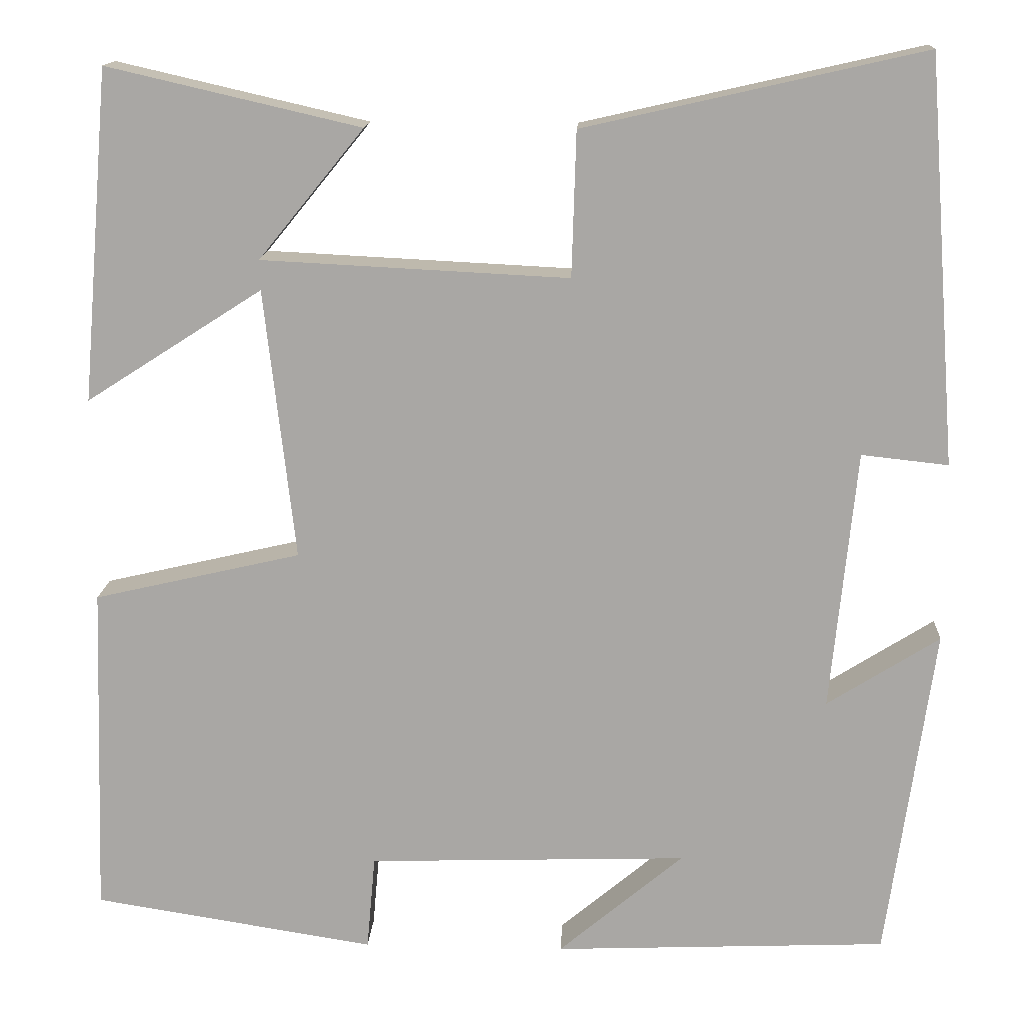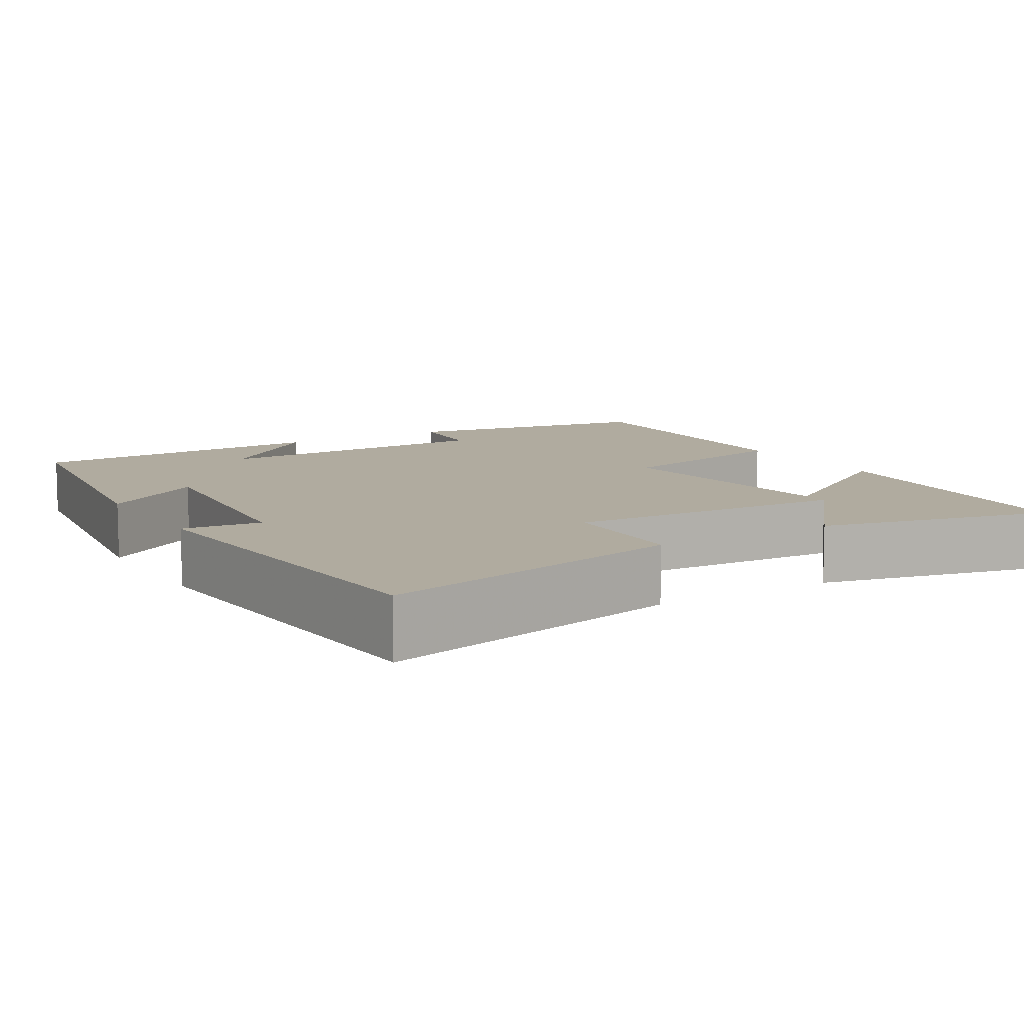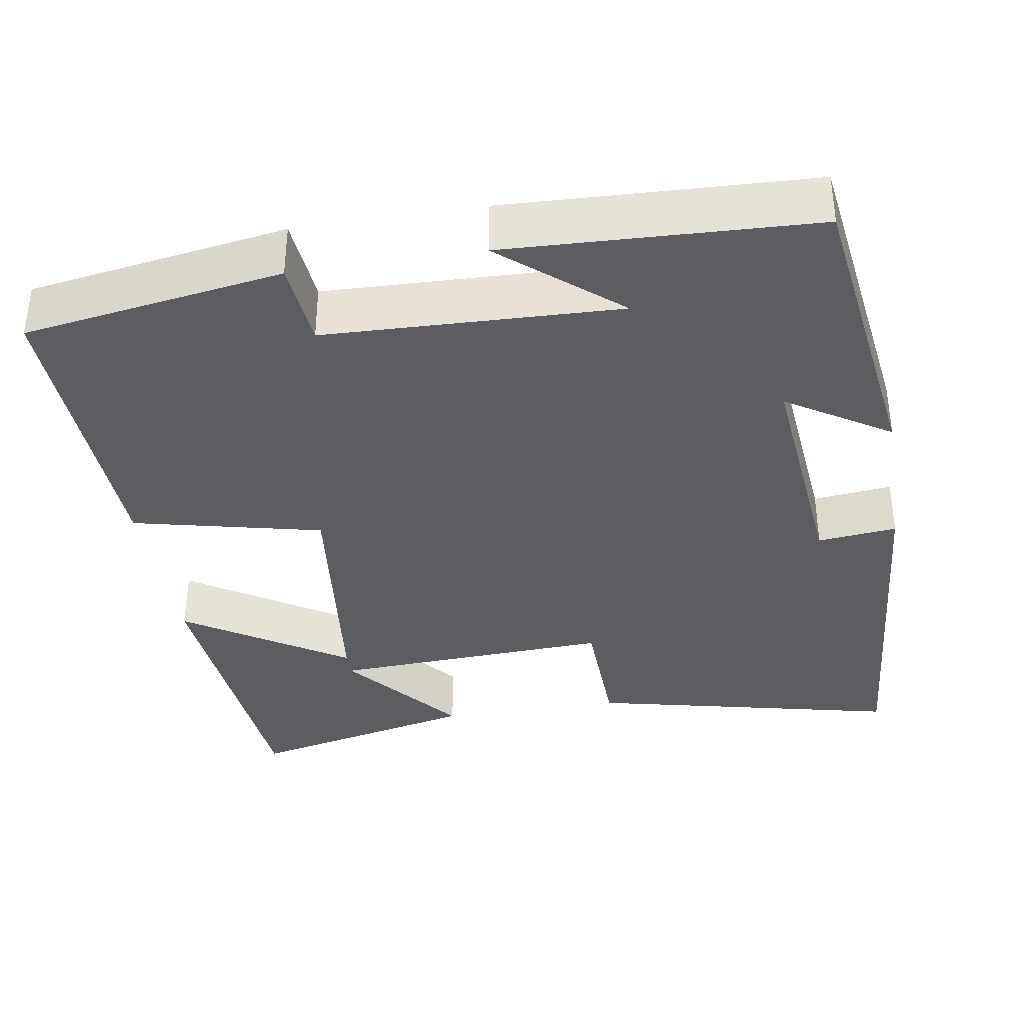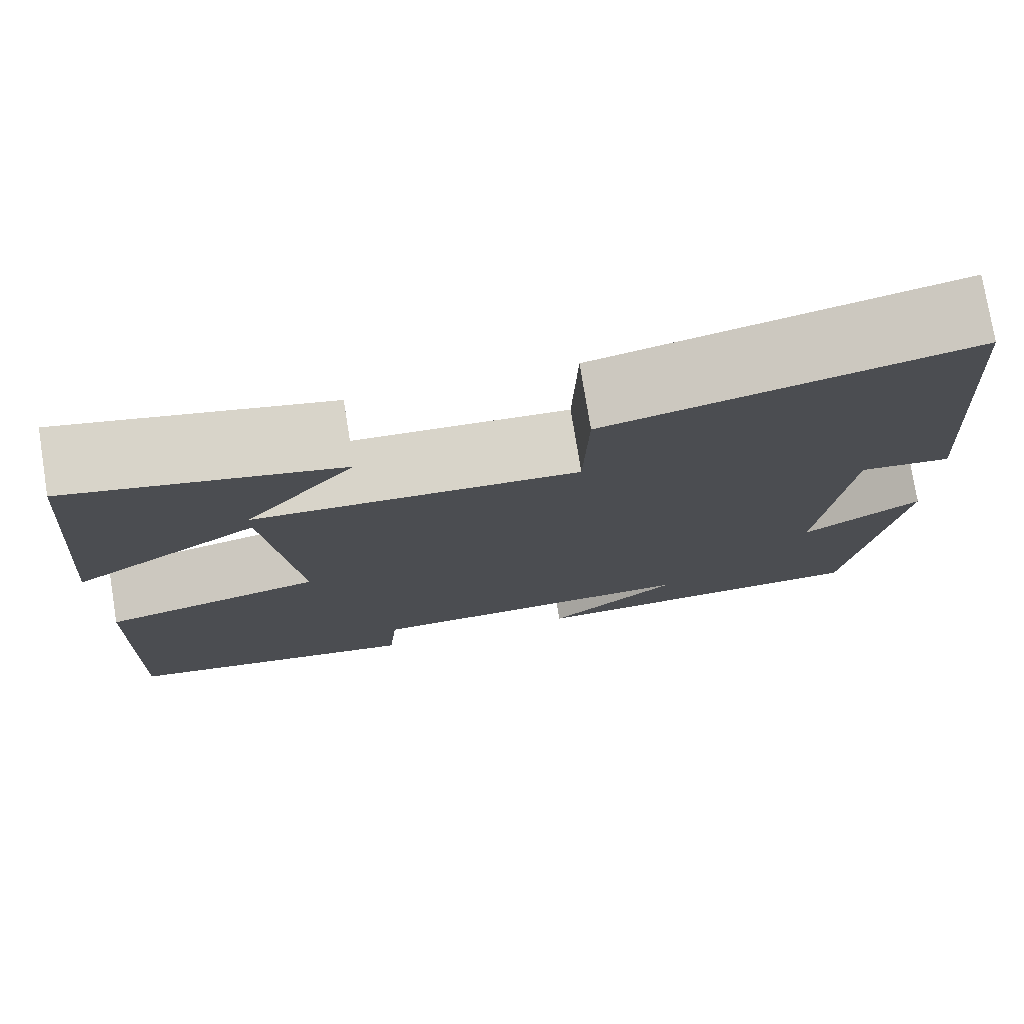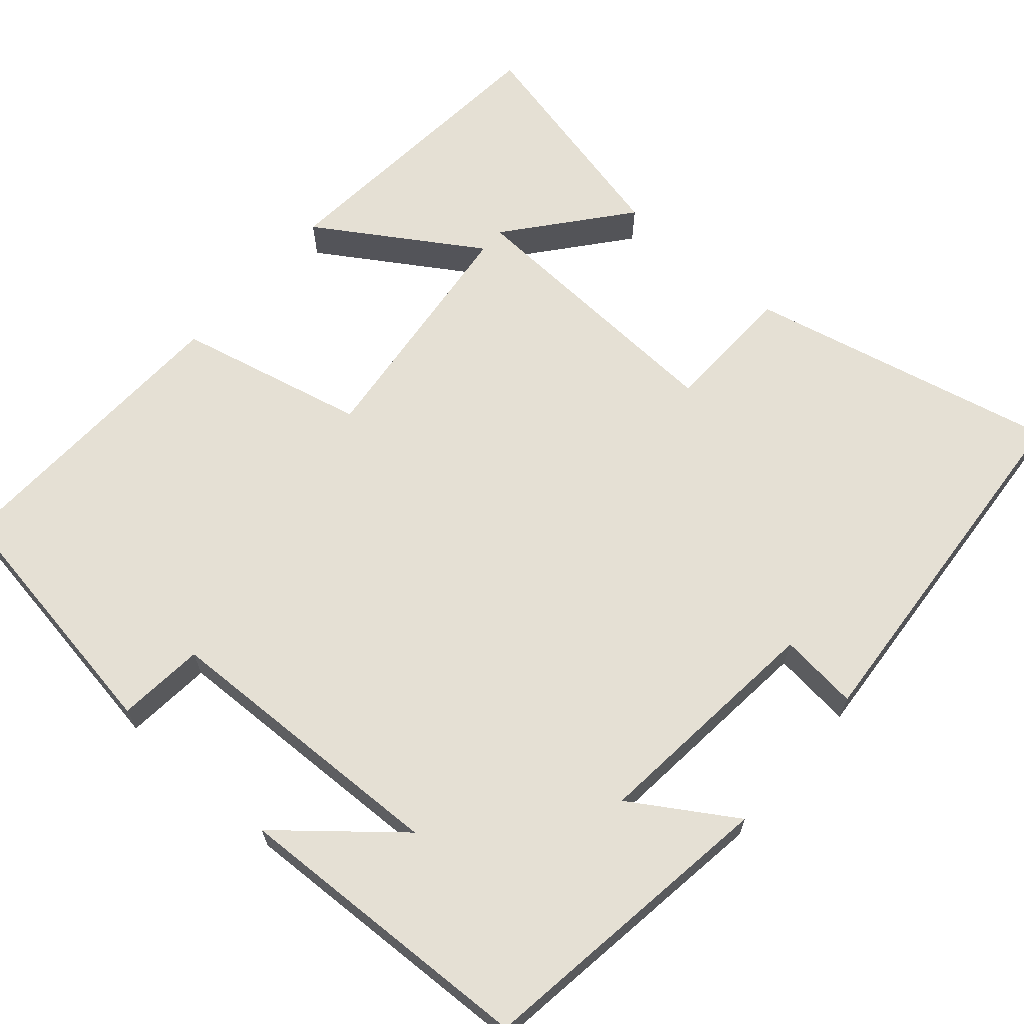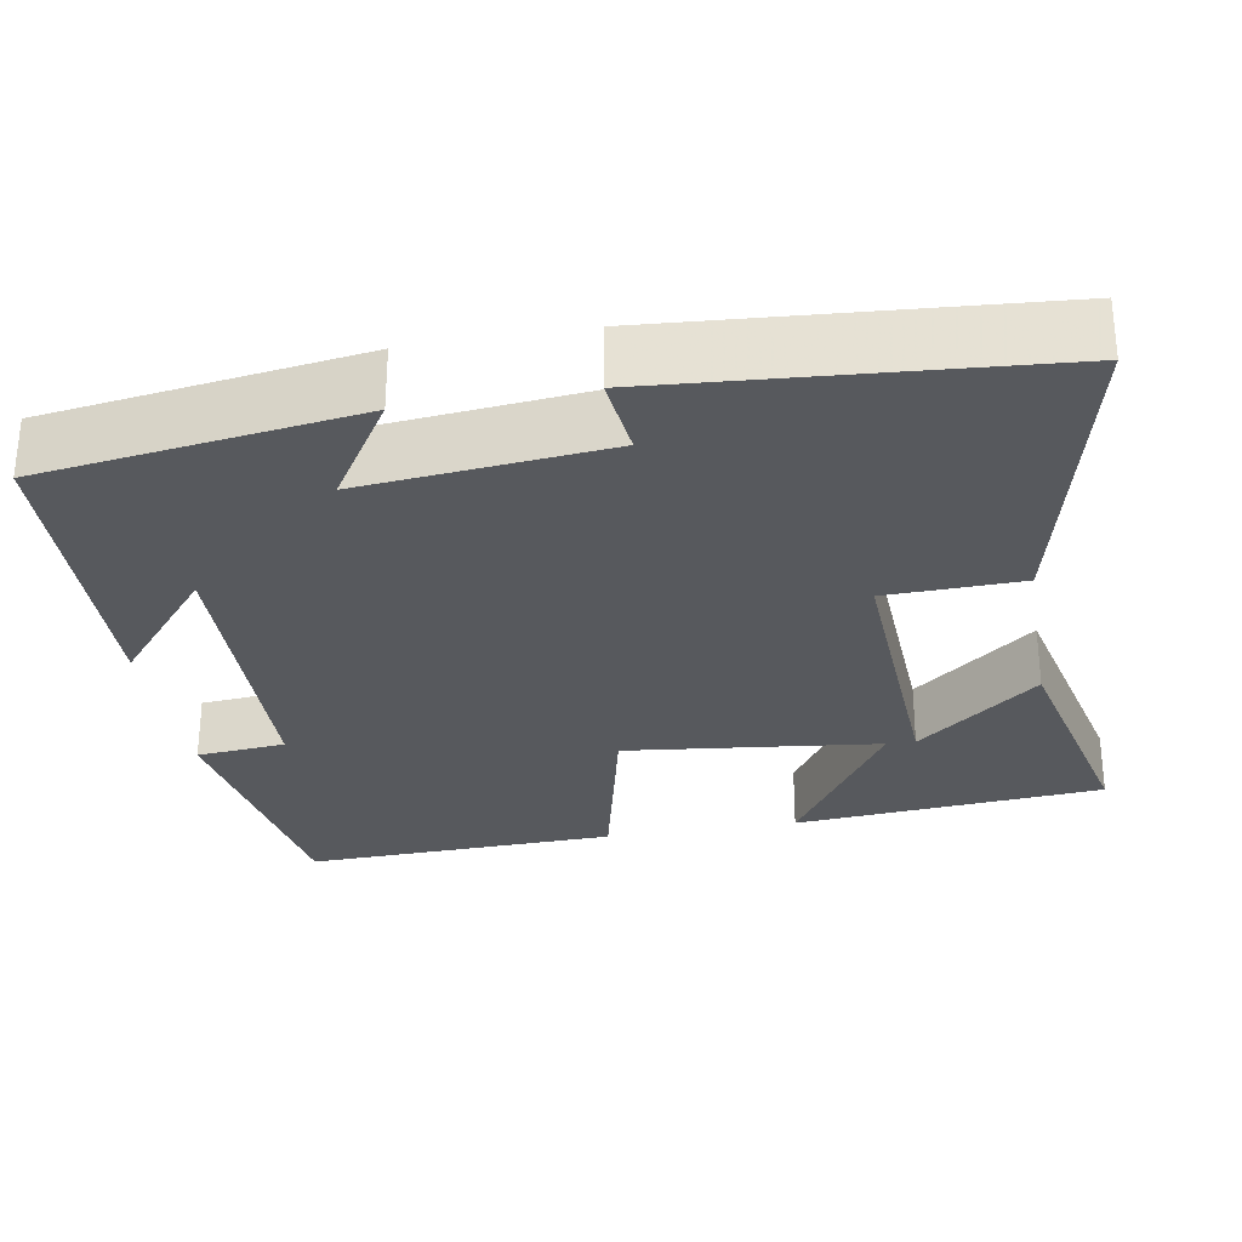
<metadata>
{"format":"obj","ext":"obj","renderer":"f3d","projection":"perspective","resolution":1024,"background":"white","views":[{"elev":14.8,"azim":-177.0,"up":"+Z"},{"elev":9.7,"azim":-31.1,"up":"+Y"},{"elev":-36.3,"azim":-170.8,"up":"+Y"},{"elev":76.7,"azim":170.8,"up":"+Z"},{"elev":65.6,"azim":-138.9,"up":"+Y"},{"elev":-29.0,"azim":-80.1,"up":"+Y"}]}
</metadata>
<code>
v -0.464 0.07 0.59
v -0.068 0.07 0.5
v -0.063 0.07 0.331
v 0.295 0.07 0.349
v 0.172 0.07 0.5
v 0.467 0.07 0.568
v 0.5 0.07 0.182
v 0.294 0.07 0.314
v 0.258 0.07 -0.002
v 0.5 0.07 -0.058
v 0.513 0.07 -0.448
v 0.183 0.07 -0.5
v 0.173 0.07 -0.389
v -0.201 0.07 -0.377
v -0.055 0.07 -0.5
v -0.445 0.07 -0.484
v -0.5 0.07 -0.093
v -0.369 0.07 -0.176
v -0.399 0.07 0.128
v -0.5 0.07 0.117
v -0.464 0 0.59
v -0.068 0 0.5
v -0.063 0 0.331
v 0.295 0 0.349
v 0.172 0 0.5
v 0.467 0 0.568
v 0.5 0 0.182
v 0.294 0 0.314
v 0.258 0 -0.002
v 0.5 0 -0.058
v 0.513 0 -0.448
v 0.183 0 -0.5
v 0.173 0 -0.389
v -0.201 0 -0.377
v -0.055 0 -0.5
v -0.445 0 -0.484
v -0.5 0 -0.093
v -0.369 0 -0.176
v -0.399 0 0.128
v -0.5 0 0.117
f 19 20 1 2
f 18 19 2 3
f 16 17 18
f 16 18 3 4
f 14 15 16
f 14 16 4
f 13 14 4
f 12 13 4
f 9 10 11 12
f 8 9 12 4
f 7 8 4
f 4 5 6 7
f 22 21 40 39
f 23 22 39 38
f 38 37 36
f 24 23 38 36
f 36 35 34
f 24 36 34
f 24 34 33
f 24 33 32
f 32 31 30 29
f 24 32 29 28
f 24 28 27
f 27 26 25 24
f 1 21 22 2
f 2 22 23 3
f 3 23 24 4
f 4 24 25 5
f 5 25 26 6
f 6 26 27 7
f 7 27 28 8
f 8 28 29 9
f 9 29 30 10
f 10 30 31 11
f 11 31 32 12
f 12 32 33 13
f 13 33 34 14
f 14 34 35 15
f 15 35 36 16
f 16 36 37 17
f 17 37 38 18
f 18 38 39 19
f 19 39 40 20
f 20 40 21 1

</code>
